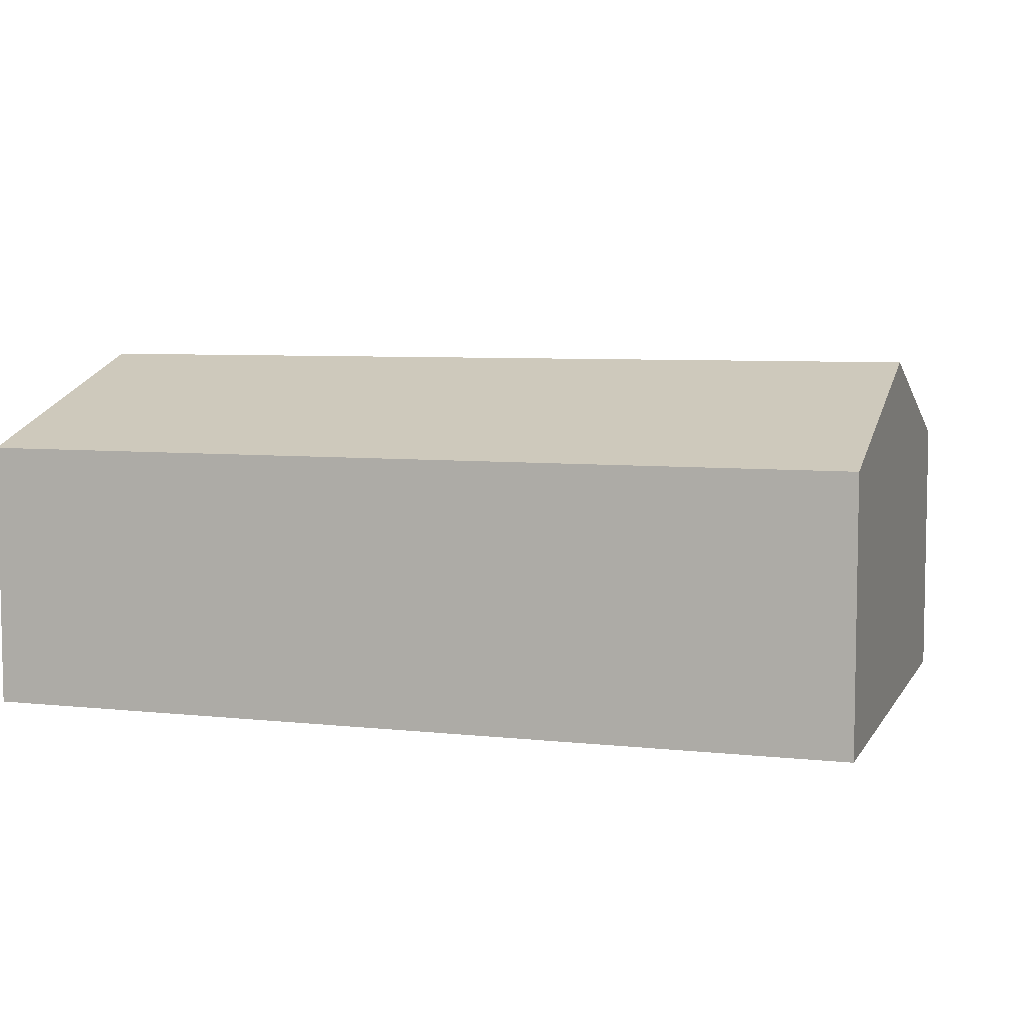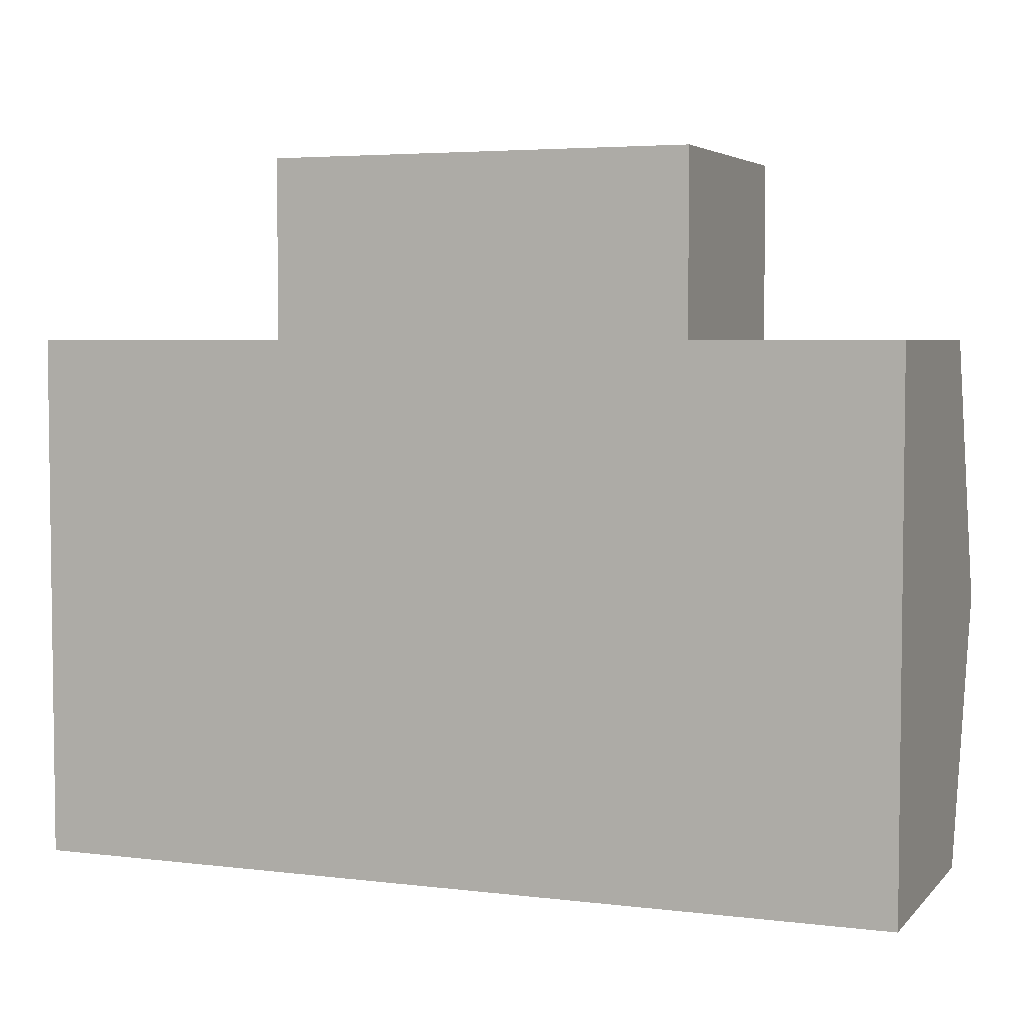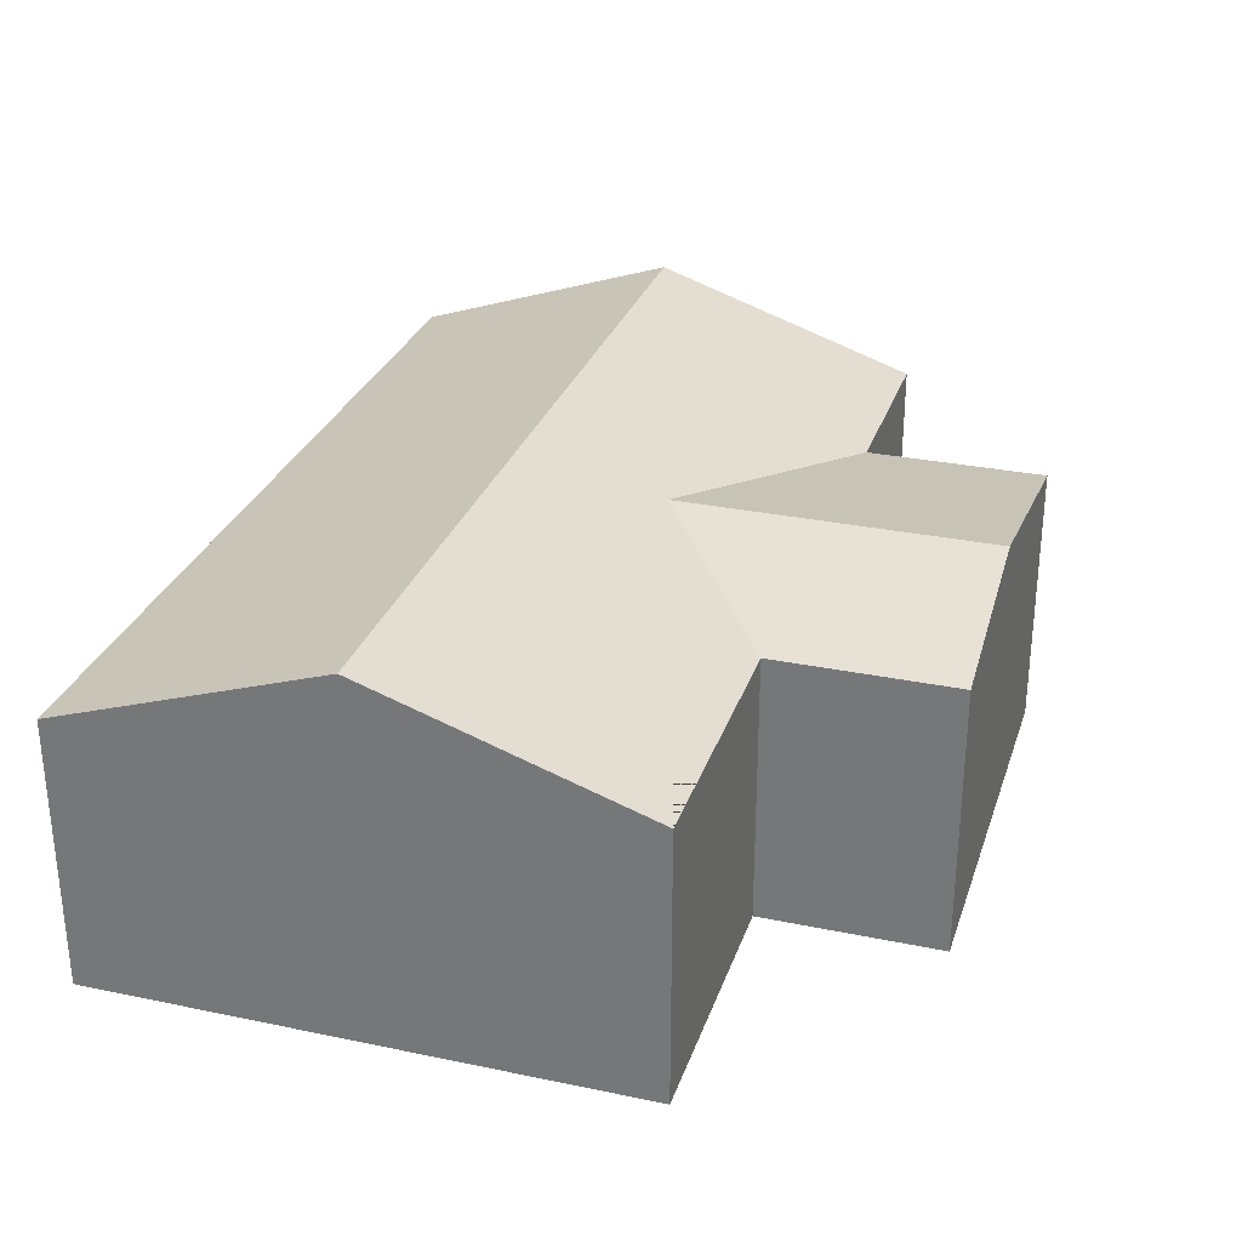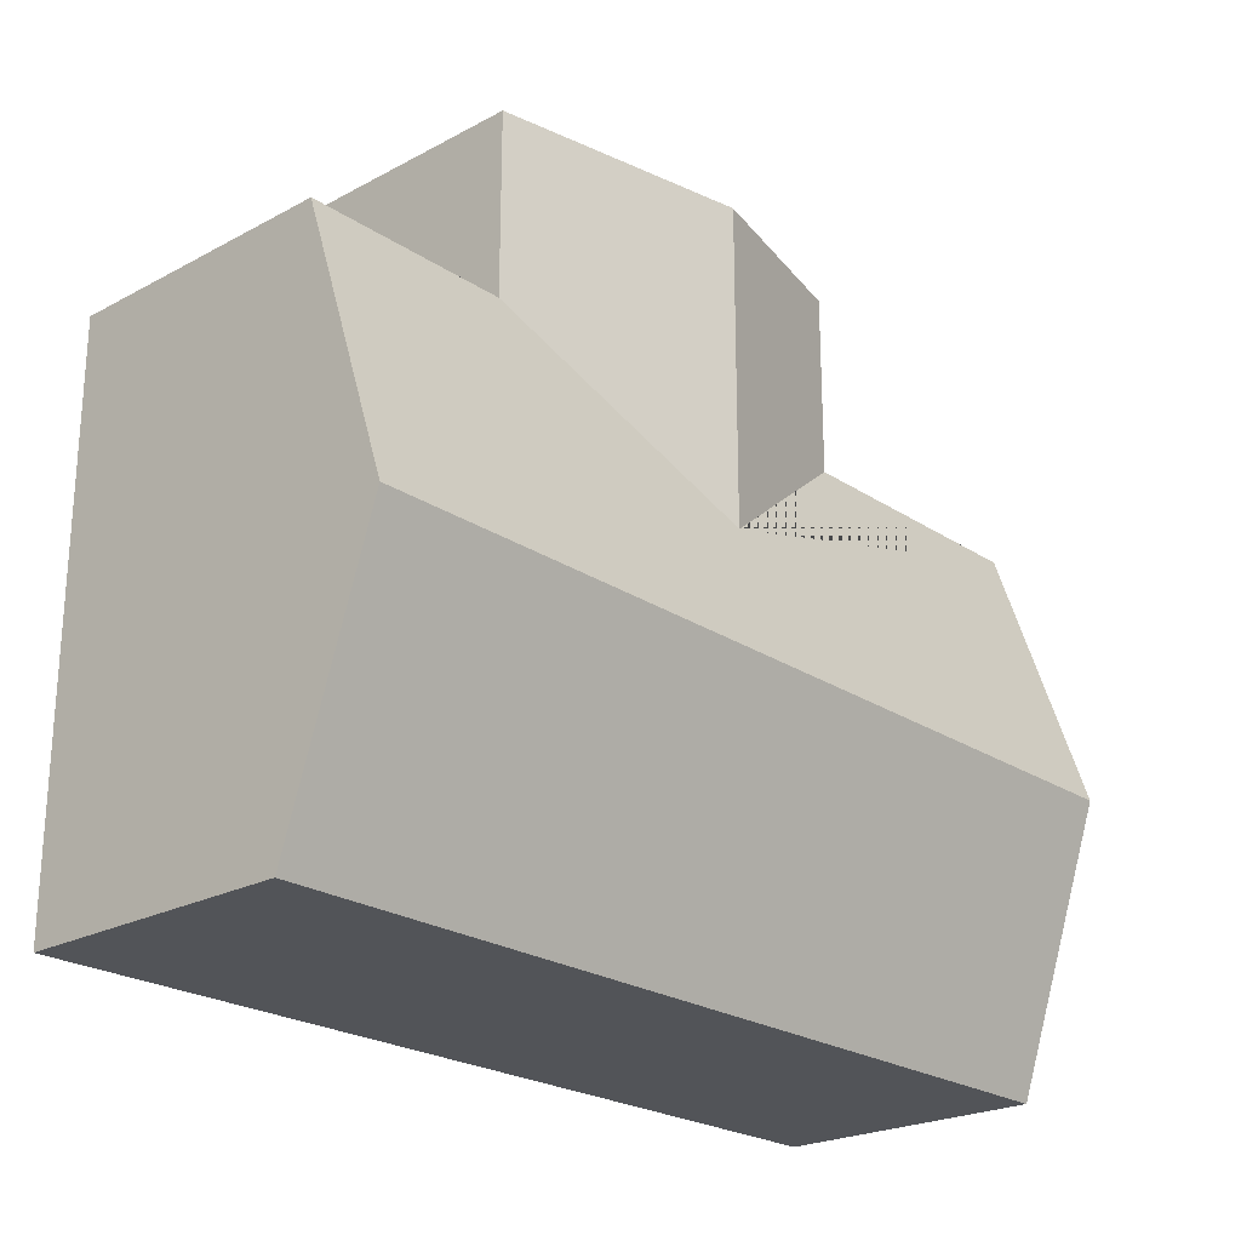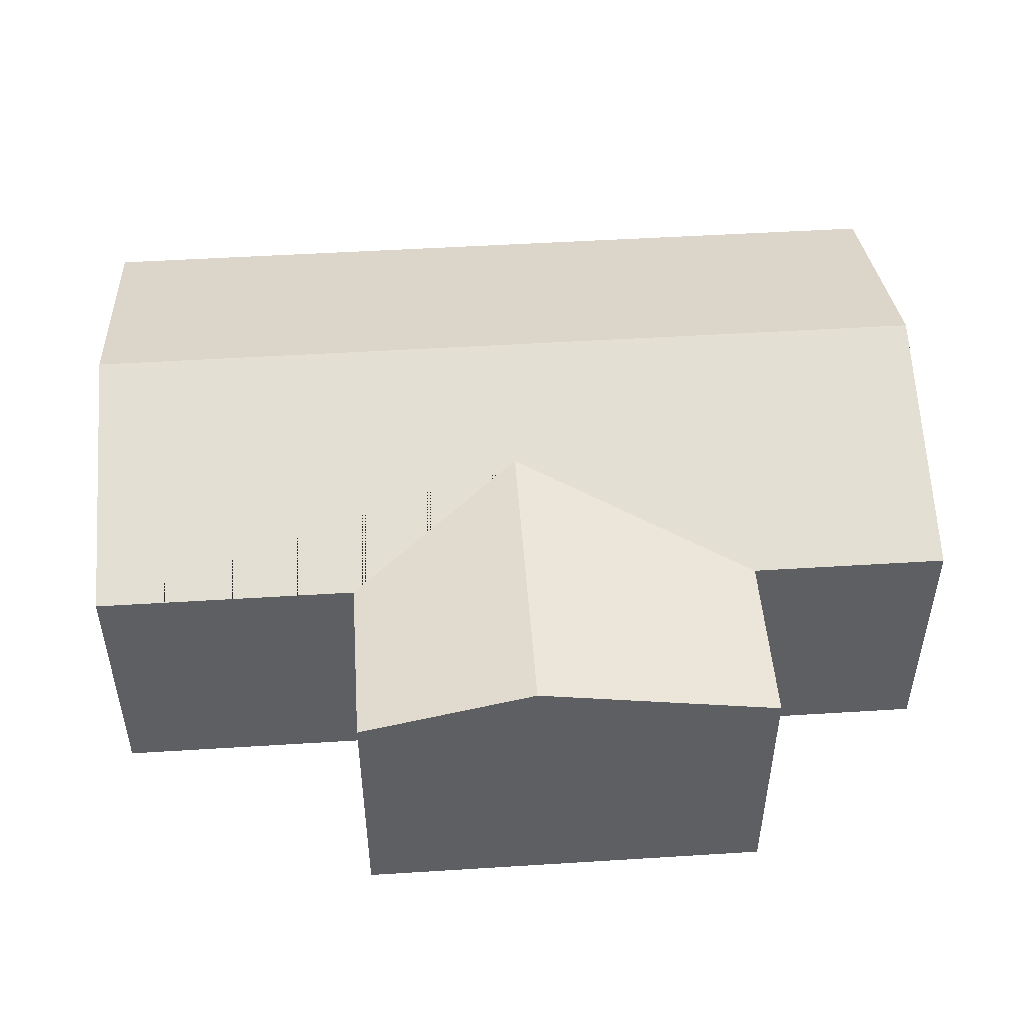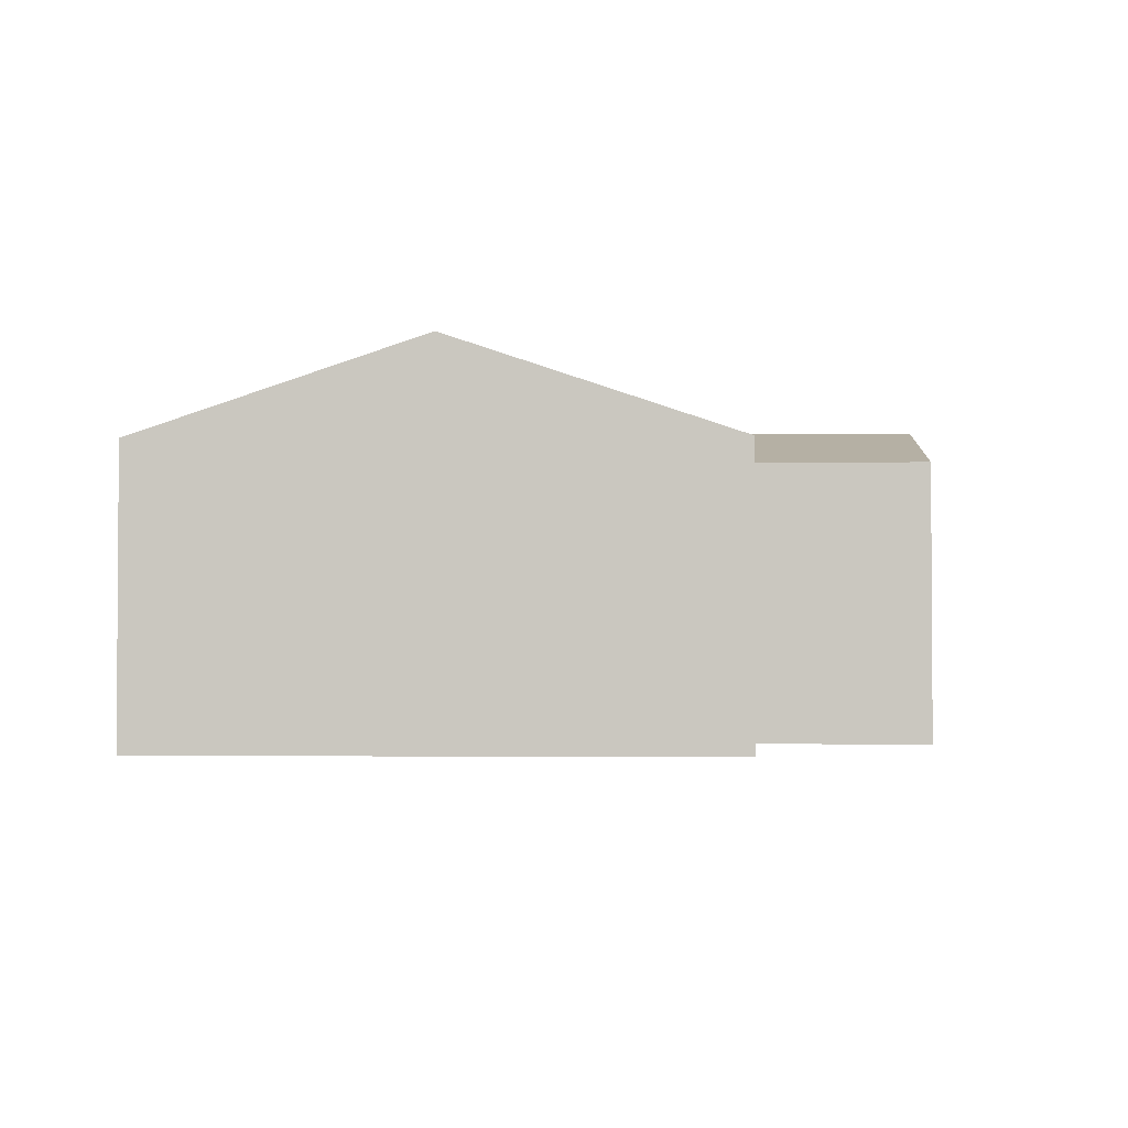
<metadata>
{"format":"obj","ext":"obj","renderer":"f3d","projection":"perspective","resolution":1024,"background":"white","views":[{"elev":6.3,"azim":-161.9,"up":"+Y"},{"elev":4.4,"azim":21.5,"up":"+Z"},{"elev":29.3,"azim":-72.9,"up":"+Y"},{"elev":-23.3,"azim":132.1,"up":"+Z"},{"elev":48.7,"azim":-4.0,"up":"+Y"},{"elev":-2.3,"azim":-87.5,"up":"+Y"}]}
</metadata>
<code>
g Mesh1 OuterShell Model
v 5000 4000 7.219e-13
v 5000 3000 -3000
v -5000 3000 -3000
v -5000 4000 7.219e-13
f 1 2 3 4
v 5000 0 -3000
v 5000 3000 3000
v 5000 0 3000
f 5 2 1 6 7
v -5000 0 -3000
f 8 3 2 5
v -5000 0 3000
v -5000 3000 3000
f 8 9 10 4 3
v 2740 0 3000
v 2740 0 5000
v -2000 0 5000
v -2000 0 3000
f 11 12 13 14 9 8 5 7
v 2740 3000 3000
v 2740 3000 5000
f 12 11 15 16
f 6 15 11 7
v -2000 3000 3000
v 0 3500 1500
f 10 17 18 15 6 1 4
f 9 14 17 10
v -2000 3000 5000
f 19 17 14 13
v 0 3500 5000
f 20 18 17 19
f 16 15 18 20
f 20 19 13 12 16

</code>
